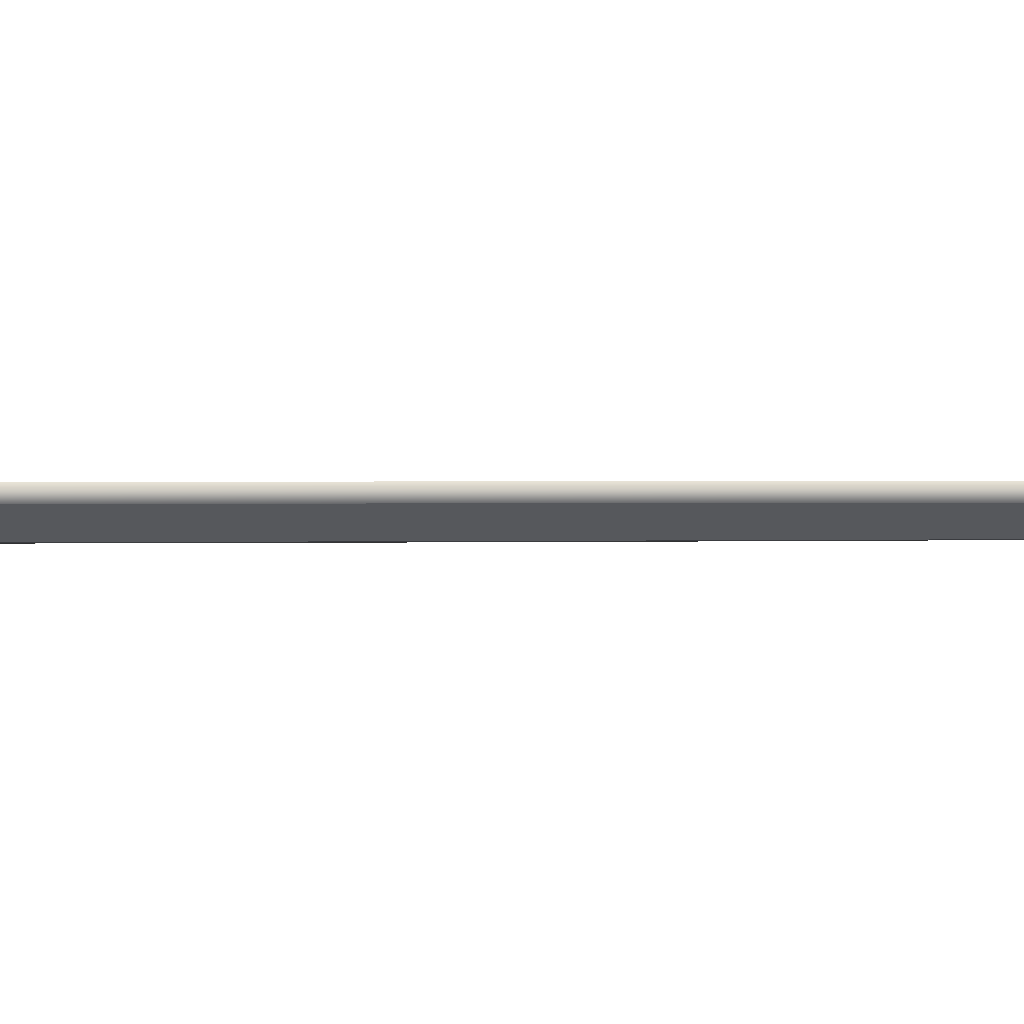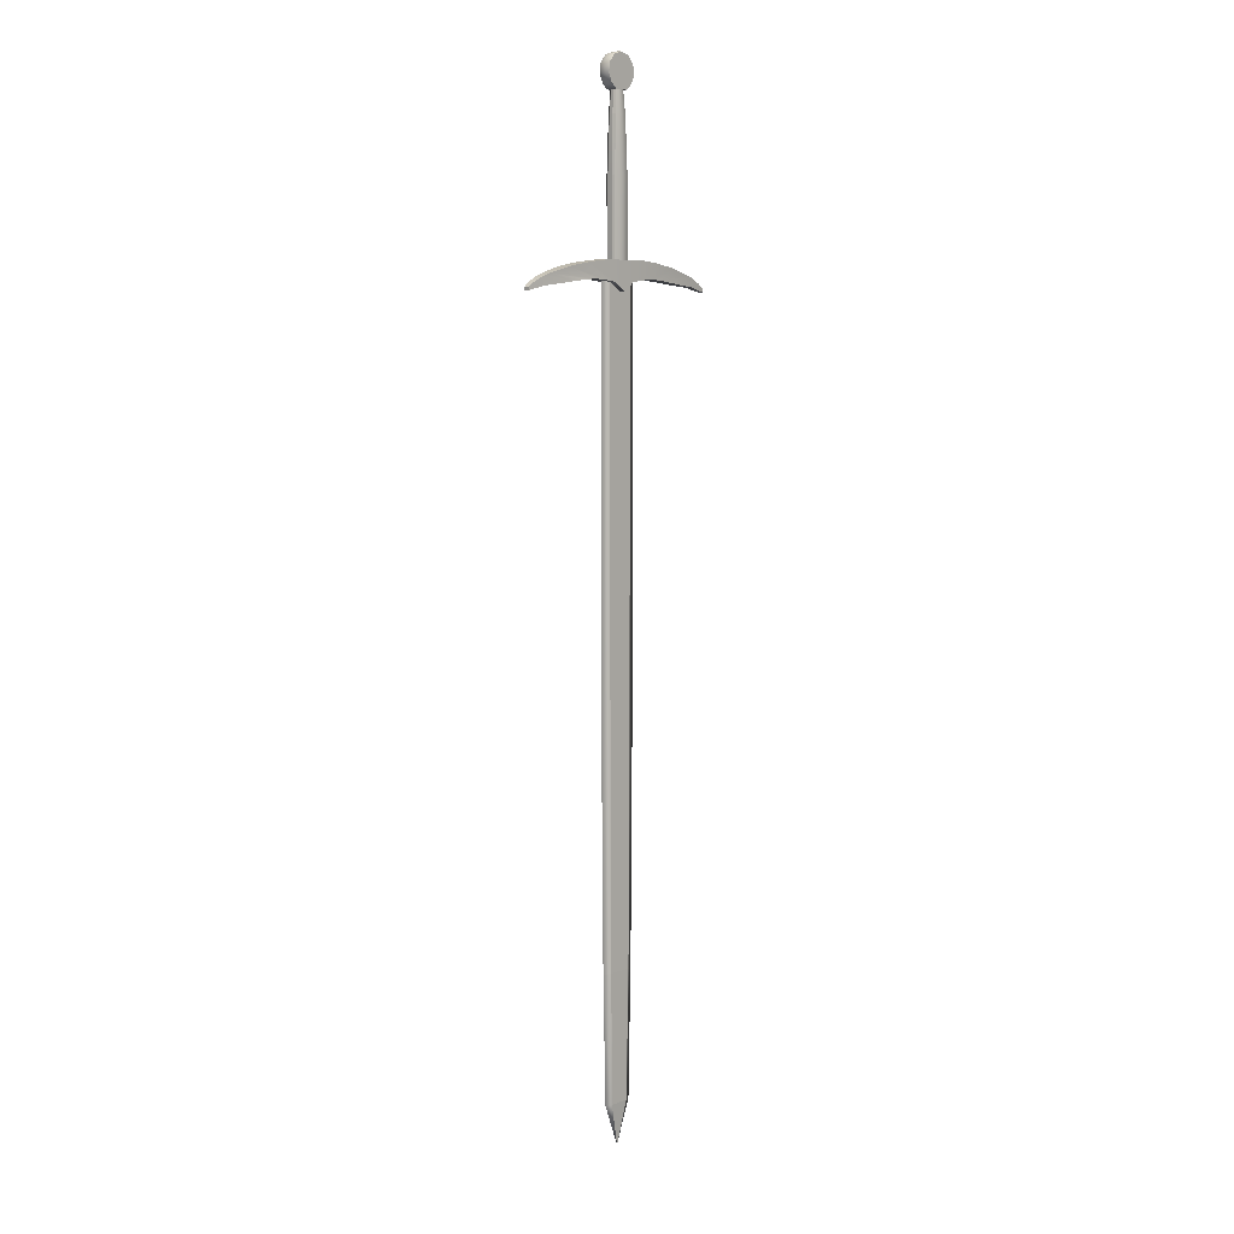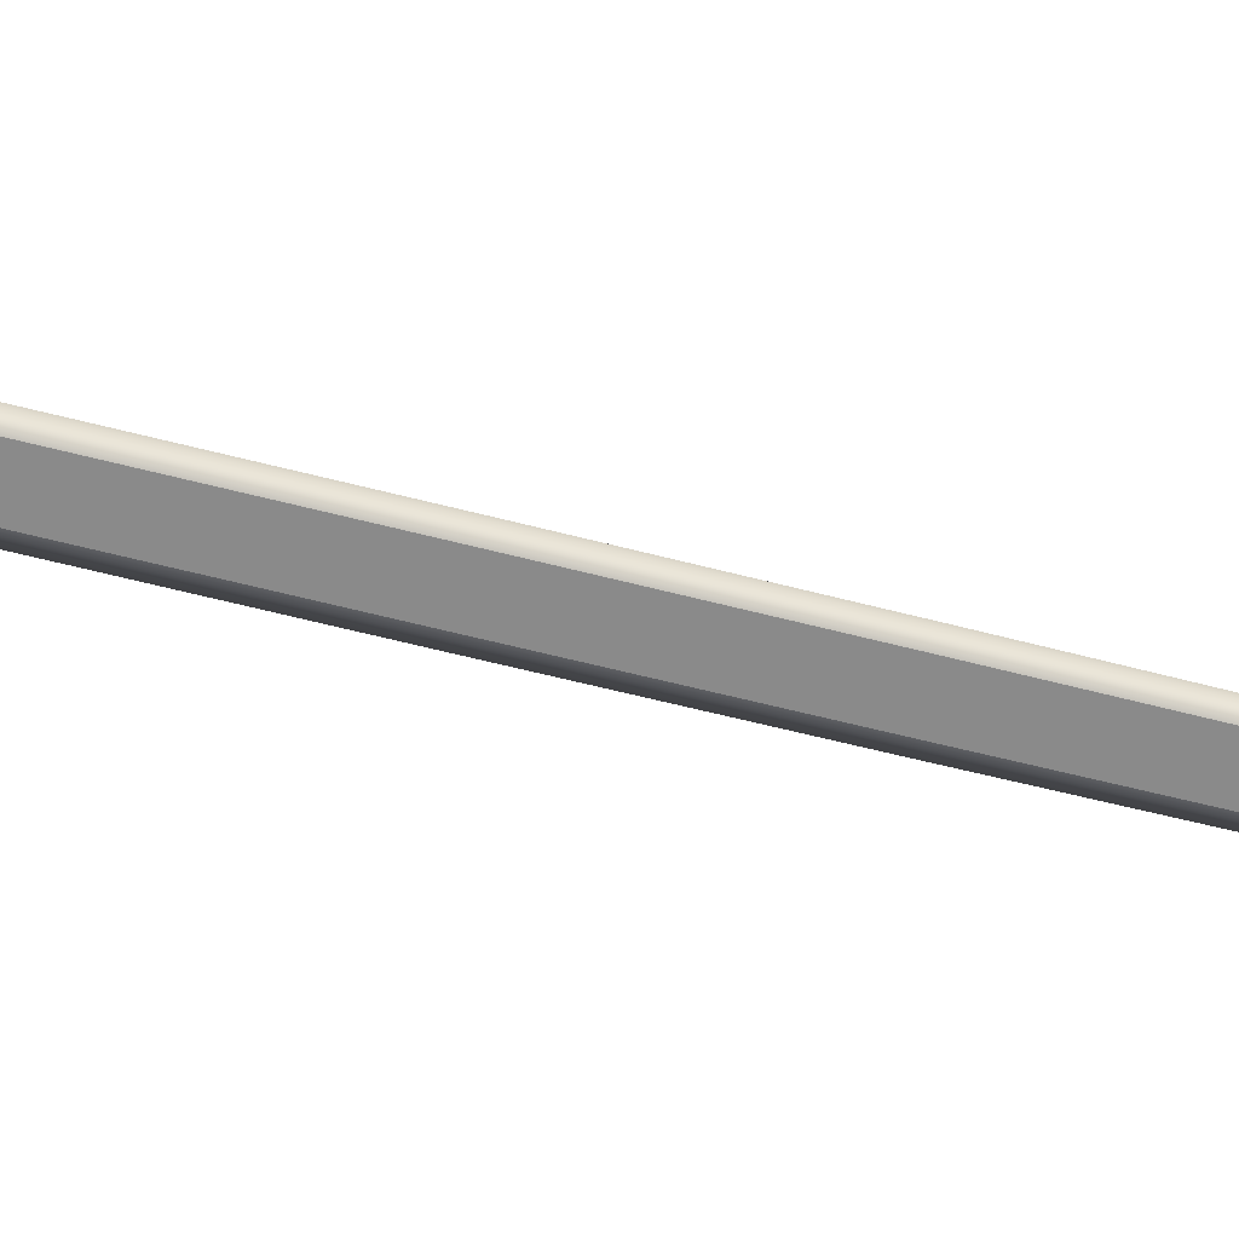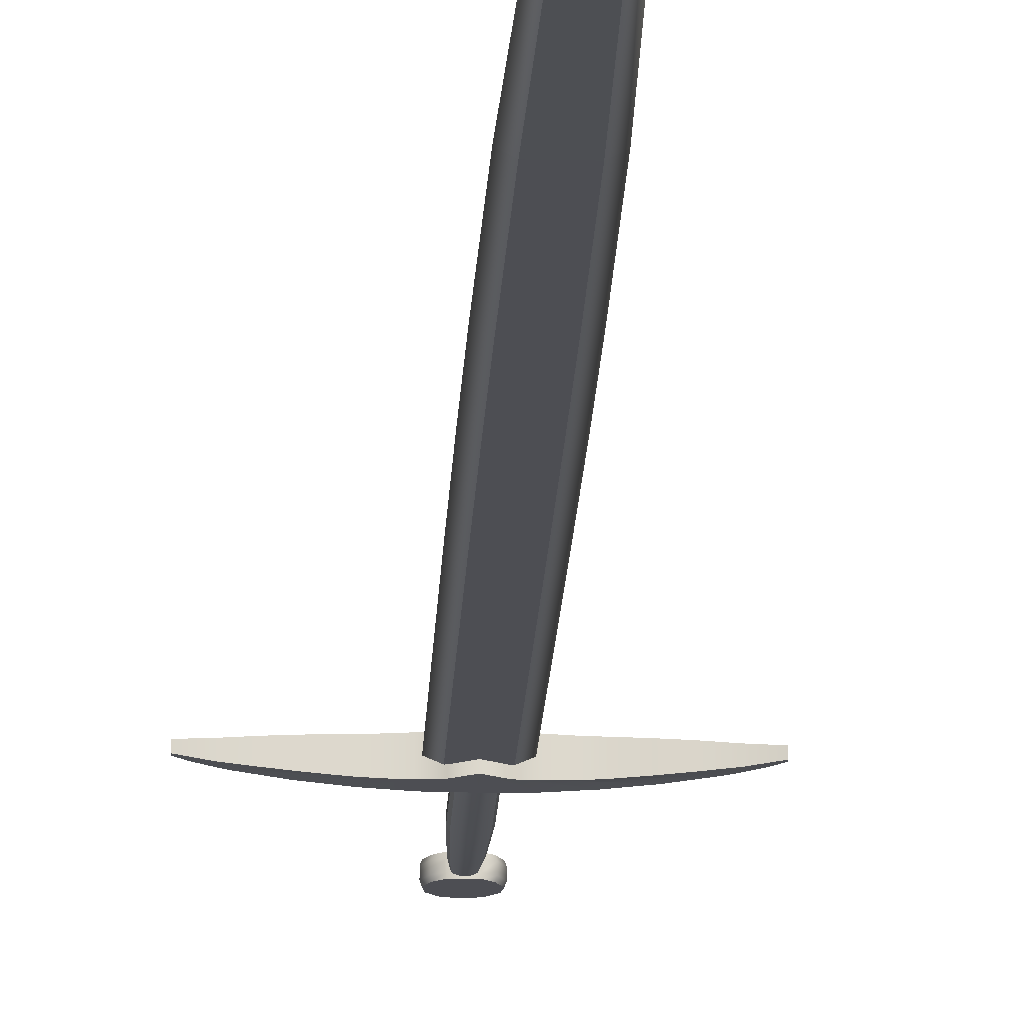
<metadata>
{"format":"obj","ext":"obj","renderer":"f3d","projection":"perspective","resolution":1024,"background":"white","views":[{"elev":-28.0,"azim":-89.7,"up":"+Z"},{"elev":7.9,"azim":132.9,"up":"+Y"},{"elev":-63.6,"azim":-104.5,"up":"+Z"},{"elev":-17.3,"azim":-2.3,"up":"+Z"}]}
</metadata>
<code>
v  1.264 17.75 -0.3592
v  -1.264 17.75 -0.3592
v  -1.264 30.17 -0.3592
v  1.264 30.17 -0.3592
v  -1.264 17.75 0.3593
v  1.264 17.75 0.3593
v  1.264 30.17 0.3593
v  -1.264 30.17 0.3593
v  -1.535 -44.54 0
v  -1.814 -32.2 0
v  -1.126 -32.2 -0.3592
v  -0.9528 -44.54 -0.2662
v  0 -48.65 0
v  0.9528 -44.54 -0.2662
v  1.535 -44.54 0
v  1.814 -32.2 0
v  1.126 -32.2 -0.3592
v  -0.9528 -44.54 0.2662
v  -1.126 -32.2 0.3593
v  0.9528 -44.54 0.2662
v  1.126 -32.2 0.3593
v  1.212 -17.87 -0.3592
v  1.953 -17.87 0
v  1.243 -8.458 -0.3592
v  2.003 -8.458 0
v  1.26 4.249 -0.3592
v  2.03 4.249 0
v  2.036 17.75 0
v  2.036 30.17 0
v  1.212 -17.87 0.3593
v  1.243 -8.458 0.3593
v  1.26 4.249 0.3593
v  -2.036 17.75 0
v  -2.036 30.17 0
v  -1.26 4.249 -0.3592
v  -2.03 4.249 0
v  -1.243 -8.458 -0.3592
v  -2.003 -8.458 0
v  -1.212 -17.87 -0.3592
v  -1.953 -17.87 0
v  -1.26 4.249 0.3593
v  -1.243 -8.458 0.3593
v  -1.212 -17.87 0.3593
v  -2.198 31.09 -0.8667
v  -2.198 31.09 0.8667
v  0 31.09 0.8919
v  0 31.09 -0.8919
v  -1.153 29.2 0.885
v  -1.153 29.2 -0.885
v  0 28.41 -0.8919
v  0 28.41 0.8919
v  10.99 28.41 -0.2631
v  10.99 28.71 -0.2631
v  10.99 28.71 0.2631
v  10.99 28.41 0.2631
v  2.198 31.09 -0.8667
v  1.153 29.2 -0.885
v  -10.99 28.41 0.2631
v  -10.99 28.71 0.2631
v  -10.99 28.71 -0.2631
v  -10.99 28.41 -0.2631
v  9.341 29.65 -0.4376
v  9.341 29.65 0.4376
v  9.891 29.41 0.3826
v  9.891 29.41 -0.3826
v  6.594 30.46 -0.6655
v  6.594 30.46 0.6655
v  8.792 29.86 0.4895
v  8.792 29.86 -0.4895
v  4.396 30.85 -0.7913
v  4.396 30.85 0.7913
v  2.198 31.09 0.8667
v  -9.341 29.65 0.4376
v  -9.341 29.65 -0.4376
v  -9.891 29.41 -0.3826
v  -9.891 29.41 0.3826
v  -6.594 30.46 0.6655
v  -6.594 30.46 -0.6655
v  -8.792 29.86 -0.4895
v  -8.792 29.86 0.4895
v  -4.396 30.85 0.7913
v  -4.396 30.85 -0.7913
v  6.206 29.2 0.6913
v  6.206 29.2 -0.6913
v  7.801 29 -0.5751
v  7.801 29 0.5751
v  3.459 29.46 0.8296
v  3.459 29.46 -0.8296
v  4.612 29.39 -0.7811
v  4.612 29.39 0.7812
v  2.306 29.38 0.8642
v  2.306 29.38 -0.8642
v  1.153 29.2 0.885
v  -6.206 29.2 -0.6913
v  -6.206 29.2 0.6913
v  -7.801 29 0.5751
v  -7.801 29 -0.5751
v  -3.459 29.46 -0.8296
v  -3.459 29.46 0.8296
v  -4.612 29.39 0.7812
v  -4.612 29.39 -0.7811
v  -2.306 29.38 -0.8642
v  -2.306 29.38 0.8642
v  -10.44 29.13 0.3244
v  -10.44 29.13 -0.3244
v  -9.395 28.83 -0.4323
v  -9.395 28.83 0.4323
v  10.44 29.13 -0.3244
v  10.44 29.13 0.3244
v  9.395 28.83 0.4323
v  9.395 28.83 -0.4323
v  -0.3046 43.43 -0.5223
v  -0.2256 45.48 -0.3946
v  0.0139 45.48 -0.4278
v  0.0083 43.43 -0.5657
v  -0.3926 38.31 0.6543
v  -0.3926 31.03 0.6543
v  -0.0097 31.03 0.7082
v  -0.0097 38.31 0.7082
v  0.9094 31.03 0
v  0.9094 31.03 -0.2223
v  0.9094 38.31 -0.2223
v  0.9094 38.31 0
v  -0.5477 45.48 0.0095
v  -0.5477 45.48 -0.1278
v  -0.7255 43.43 -0.1737
v  -0.7255 43.43 0.0057
v  -0.7755 38.31 -0.4985
v  -0.7755 31.03 -0.4985
v  -0.9094 31.03 -0.2223
v  -0.9094 38.31 -0.2223
v  0.634 43.43 -0.3966
v  0.4928 45.48 -0.2983
v  0.5755 45.48 -0.1278
v  0.742 43.43 -0.1737
v  0.9094 31.03 0.2223
v  0.9094 38.31 0.2223
v  0.756 38.31 0.4985
v  0.756 31.03 0.4985
v  -0.6175 43.43 0.4079
v  -0.465 45.48 0.3174
v  -0.5477 45.48 0.1468
v  -0.7255 43.43 0.185
v  0.742 43.43 0.0057
v  0.5755 45.48 0.0095
v  0.5755 45.48 0.1468
v  0.742 43.43 0.185
v  -0.9094 38.31 0
v  -0.9094 31.03 0
v  -0.9094 31.03 0.2223
v  -0.9094 38.31 0.2223
v  0.3211 43.43 -0.5223
v  0.2534 45.48 -0.3946
v  -0.3877 38.31 -0.6543
v  -0.3877 31.03 -0.6543
v  0.3731 38.31 0.6543
v  0.3731 31.03 0.6543
v  -0.3085 43.43 0.5336
v  -0.2286 45.48 0.4136
v  0 38.31 -0.7082
v  0 31.03 -0.7082
v  -0.0048 40.92 0.6447
v  -0.3519 40.92 0.5959
v  0.8284 40.92 -0.1988
v  0.8284 40.92 0.0027
v  -0.8204 40.92 -0.1988
v  -0.699 40.92 -0.4491
v  0.7755 38.31 -0.4985
v  0.7755 31.03 -0.4985
v  0.8284 40.92 0.2043
v  0.6893 40.92 0.4546
v  -0.7755 38.31 0.4985
v  -0.7755 31.03 0.4985
v  -0.8204 40.92 0.2043
v  -0.8204 40.92 0.0027
v  0.3877 38.31 -0.6543
v  0.3877 31.03 -0.6543
v  -0.3475 40.92 -0.5904
v  0.3423 40.92 0.5959
v  0.004 40.92 -0.6392
v  0.707 40.92 -0.4491
v  -0.699 40.92 0.4546
v  0.3555 40.92 -0.5904
v  0.0004 43.43 0.5771
v  -0.6175 43.43 -0.3966
v  0.6183 43.43 0.4079
v  0.3093 43.43 0.5336
v  0.0079 45.48 0.4469
v  -0.465 45.48 -0.2983
v  0.4808 45.48 0.3174
v  0.2443 45.48 0.4136
v  1.278 45.85 0.2861
v  1.676 46.72 0.2861
v  1.584 46.75 0.5375
v  1.208 45.93 0.5375
v  0.6682 45.44 0.2706
v  0.6682 45.44 0.5375
v  -0.6734 45.44 0.2706
v  -0.6734 45.44 0.5375
v  -1.282 45.85 0.2861
v  -1.212 45.93 0.5375
v  -1.677 46.72 0.2861
v  -1.585 46.76 0.5375
v  -1.54 47.67 0.2861
v  -1.455 47.65 0.5375
v  -0.9134 48.39 0.2861
v  -0.8633 48.33 0.5375
v  0.0028 48.65 0.2861
v  0.0027 48.58 0.5375
v  0.9181 48.38 0.2861
v  0.8677 48.33 0.5375
v  1.542 47.66 0.2861
v  1.457 47.64 0.5375
v  1.278 45.85 -0.2788
v  1.676 46.72 -0.2788
v  0.6682 45.44 -0.2633
v  -0.6734 45.44 -0.2633
v  -1.282 45.85 -0.2788
v  -1.677 46.72 -0.2788
v  -1.54 47.67 -0.2788
v  -0.9134 48.39 -0.2788
v  0.0028 48.65 -0.2788
v  0.9181 48.38 -0.2788
v  1.542 47.66 -0.2788
v  1.208 45.93 -0.5303
v  1.584 46.75 -0.5303
v  0.6682 45.44 -0.5303
v  -0.6734 45.44 -0.5303
v  -1.212 45.93 -0.5303
v  -1.585 46.76 -0.5303
v  -1.455 47.65 -0.5303
v  -0.8633 48.33 -0.5303
v  0.0027 48.58 -0.5303
v  0.8677 48.33 -0.5303
v  1.457 47.64 -0.5303
v  0 46.98 0.5375
v  0 46.98 -0.5303
g Longsword
f 1 2 3 4
f 5 6 7 8
f 9 10 11 12
f 12 13 9
f 13 14 15
f 16 15 14 17
f 18 19 10 9
f 9 13 18
f 13 15 20
f 21 20 15 16
f 17 22 23 16
f 22 24 25 23
f 24 26 27 25
f 26 1 28 27
f 29 28 1 4
f 16 23 30 21
f 23 25 31 30
f 25 27 32 31
f 27 28 6 32
f 7 6 28 29
f 33 34 3 2
f 2 35 36 33
f 35 37 38 36
f 37 39 40 38
f 39 11 10 40
f 5 8 34 33
f 36 41 5 33
f 38 42 41 36
f 40 43 42 38
f 10 19 43 40
f 14 12 11 17
f 14 13 12
f 18 20 21 19
f 18 13 20
f 17 11 39 22
f 22 39 37 24
f 24 37 35 26
f 26 35 2 1
f 41 32 6 5
f 42 31 32 41
f 43 30 31 42
f 43 19 21 30
f 44 45 46 47
f 48 49 50 51
f 45 48 51 46
f 52 53 54 55
f 56 57 50 47
f 58 59 60 61
f 62 63 64 65
f 66 67 68 69
f 70 71 67 66
f 56 72 71 70
f 47 46 72 56
f 73 74 75 76
f 77 78 79 80
f 81 82 78 77
f 45 44 82 81
f 83 84 85 86
f 87 88 89 90
f 91 92 88 87
f 93 57 92 91
f 51 50 57 93
f 94 95 96 97
f 98 99 100 101
f 102 103 99 98
f 49 48 103 102
f 63 83 86 64
f 67 87 90 68
f 71 91 87 67
f 72 93 91 71
f 46 51 93 72
f 96 95 73 76
f 99 77 80 100
f 103 81 77 99
f 48 45 81 103
f 74 94 97 75
f 78 98 101 79
f 82 102 98 78
f 44 49 102 82
f 47 50 49 44
f 85 84 62 65
f 88 66 69 89
f 92 70 66 88
f 57 56 70 92
f 104 105 60 59
f 76 75 105 104
f 74 73 80 79
f 106 107 58 61
f 97 96 107 106
f 95 94 101 100
f 58 107 104 59
f 107 96 76 104
f 80 73 95 100
f 105 106 61 60
f 75 97 106 105
f 94 74 79 101
f 108 109 54 53
f 65 64 109 108
f 63 62 69 68
f 110 111 52 55
f 86 85 111 110
f 84 83 90 89
f 109 110 55 54
f 64 86 110 109
f 83 63 68 90
f 52 111 108 53
f 111 85 65 108
f 69 62 84 89
f 112 113 114 115
f 116 117 118 119
f 120 121 122 123
f 124 125 126 127
f 128 129 130 131
f 132 133 134 135
f 136 137 138 139
f 140 141 142 143
f 144 145 146 147
f 148 149 150 151
f 152 153 133 132
f 115 114 153 152
f 154 155 129 128
f 156 157 139 138
f 119 118 157 156
f 158 159 141 140
f 154 160 161 155
f 116 119 162 163
f 123 122 164 165
f 148 131 130 149
f 128 131 166 167
f 168 122 121 169
f 170 171 138 137
f 172 151 150 173
f 123 137 136 120
f 148 151 174 175
f 176 168 169 177
f 160 176 177 161
f 154 128 167 178
f 156 138 171 179
f 119 156 179 162
f 116 172 173 117
f 178 180 160 154
f 175 166 131 148
f 181 164 122 168
f 182 174 151 172
f 165 170 137 123
f 183 181 168 176
f 180 183 176 160
f 163 182 172 116
f 163 162 184 158
f 165 164 135 144
f 167 166 126 185
f 147 186 171 170
f 175 174 143 127
f 178 167 185 112
f 179 171 186 187
f 162 179 187 184
f 112 115 180 178
f 127 126 166 175
f 132 135 164 181
f 140 143 174 182
f 144 147 170 165
f 152 132 181 183
f 115 152 183 180
f 158 140 182 163
f 158 184 188 159
f 144 135 134 145
f 185 126 125 189
f 146 190 186 147
f 127 143 142 124
f 112 185 189 113
f 187 186 190 191
f 184 187 191 188
f 192 193 194 195
f 196 192 195 197
f 198 196 197 199
f 200 198 199 201
f 202 200 201 203
f 204 202 203 205
f 206 204 205 207
f 208 206 207 209
f 210 208 209 211
f 212 210 211 213
f 193 212 213 194
f 214 215 193 192
f 216 214 192 196
f 217 216 196 198
f 218 217 198 200
f 219 218 200 202
f 220 219 202 204
f 221 220 204 206
f 222 221 206 208
f 223 222 208 210
f 224 223 210 212
f 215 224 212 193
f 225 226 215 214
f 227 225 214 216
f 228 227 216 217
f 229 228 217 218
f 230 229 218 219
f 231 230 219 220
f 232 231 220 221
f 233 232 221 222
f 234 233 222 223
f 235 234 223 224
f 226 235 224 215
f 213 211 236
f 211 209 236
f 209 207 236
f 207 205 236
f 205 203 236
f 203 201 236
f 201 199 236
f 199 197 236
f 197 195 236
f 195 194 236
f 194 213 236
f 226 225 237
f 225 227 237
f 227 228 237
f 228 229 237
f 229 230 237
f 230 231 237
f 231 232 237
f 232 233 237
f 233 234 237
f 234 235 237
f 235 226 237

</code>
